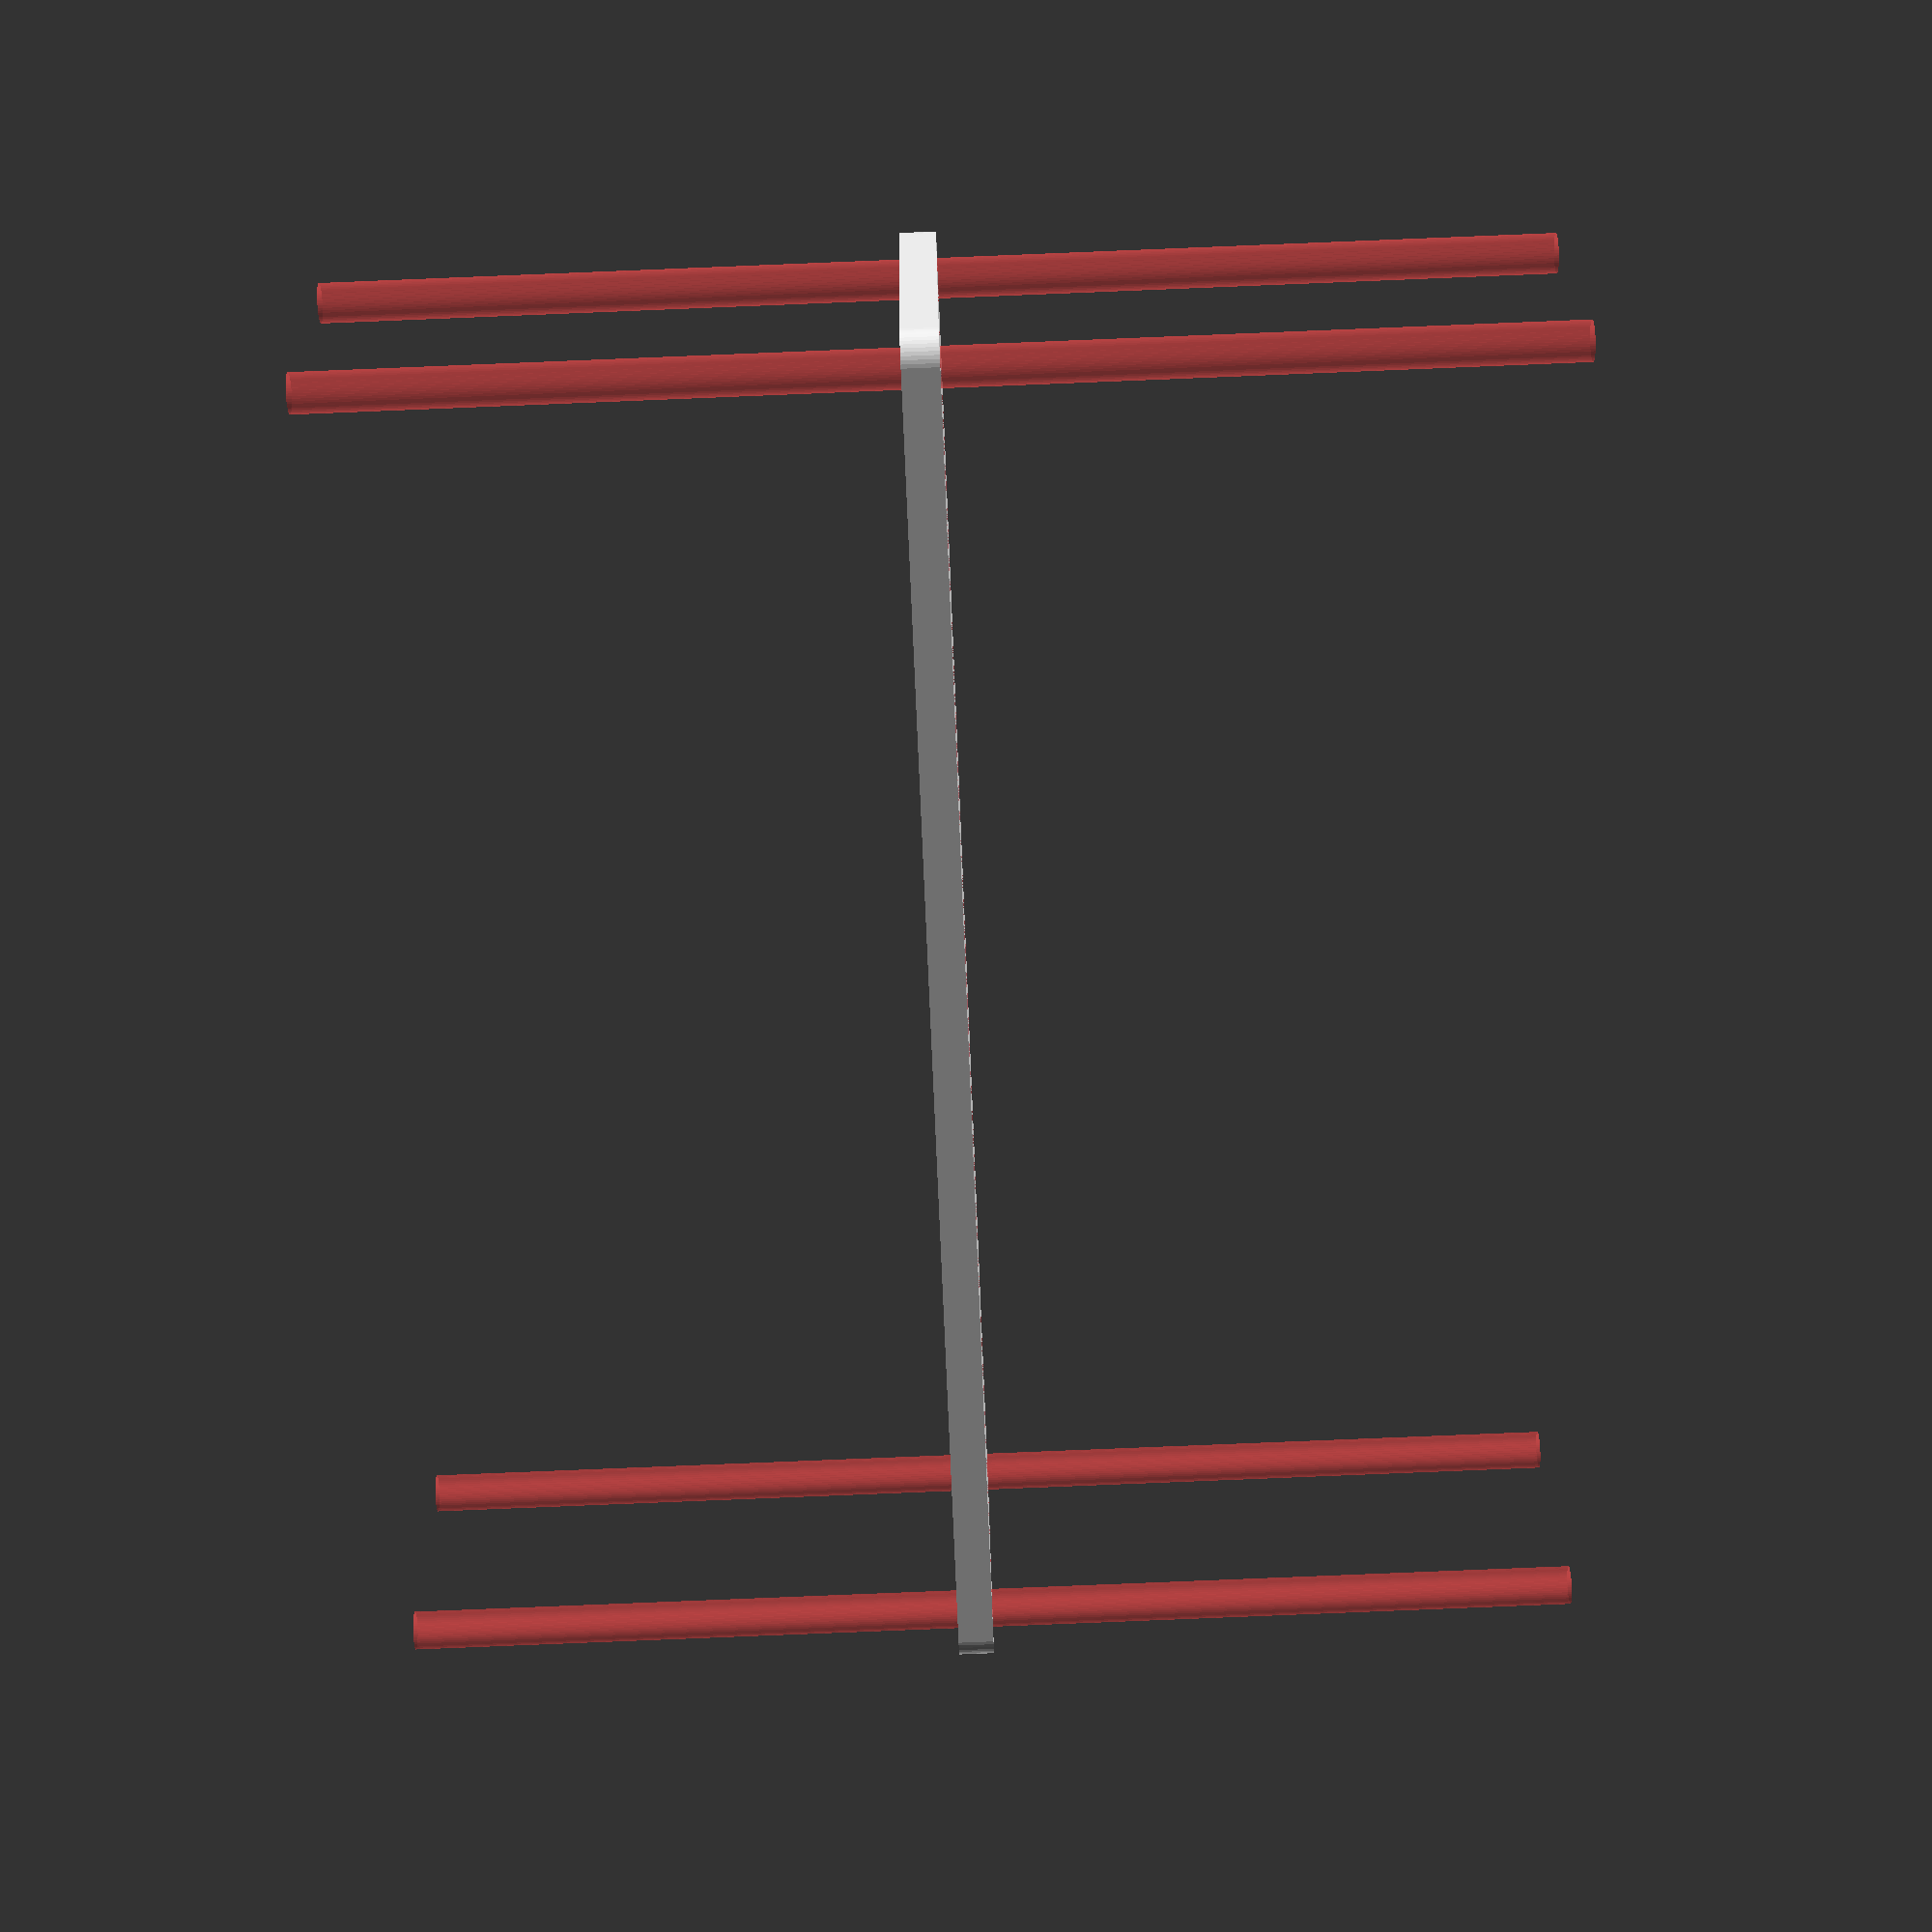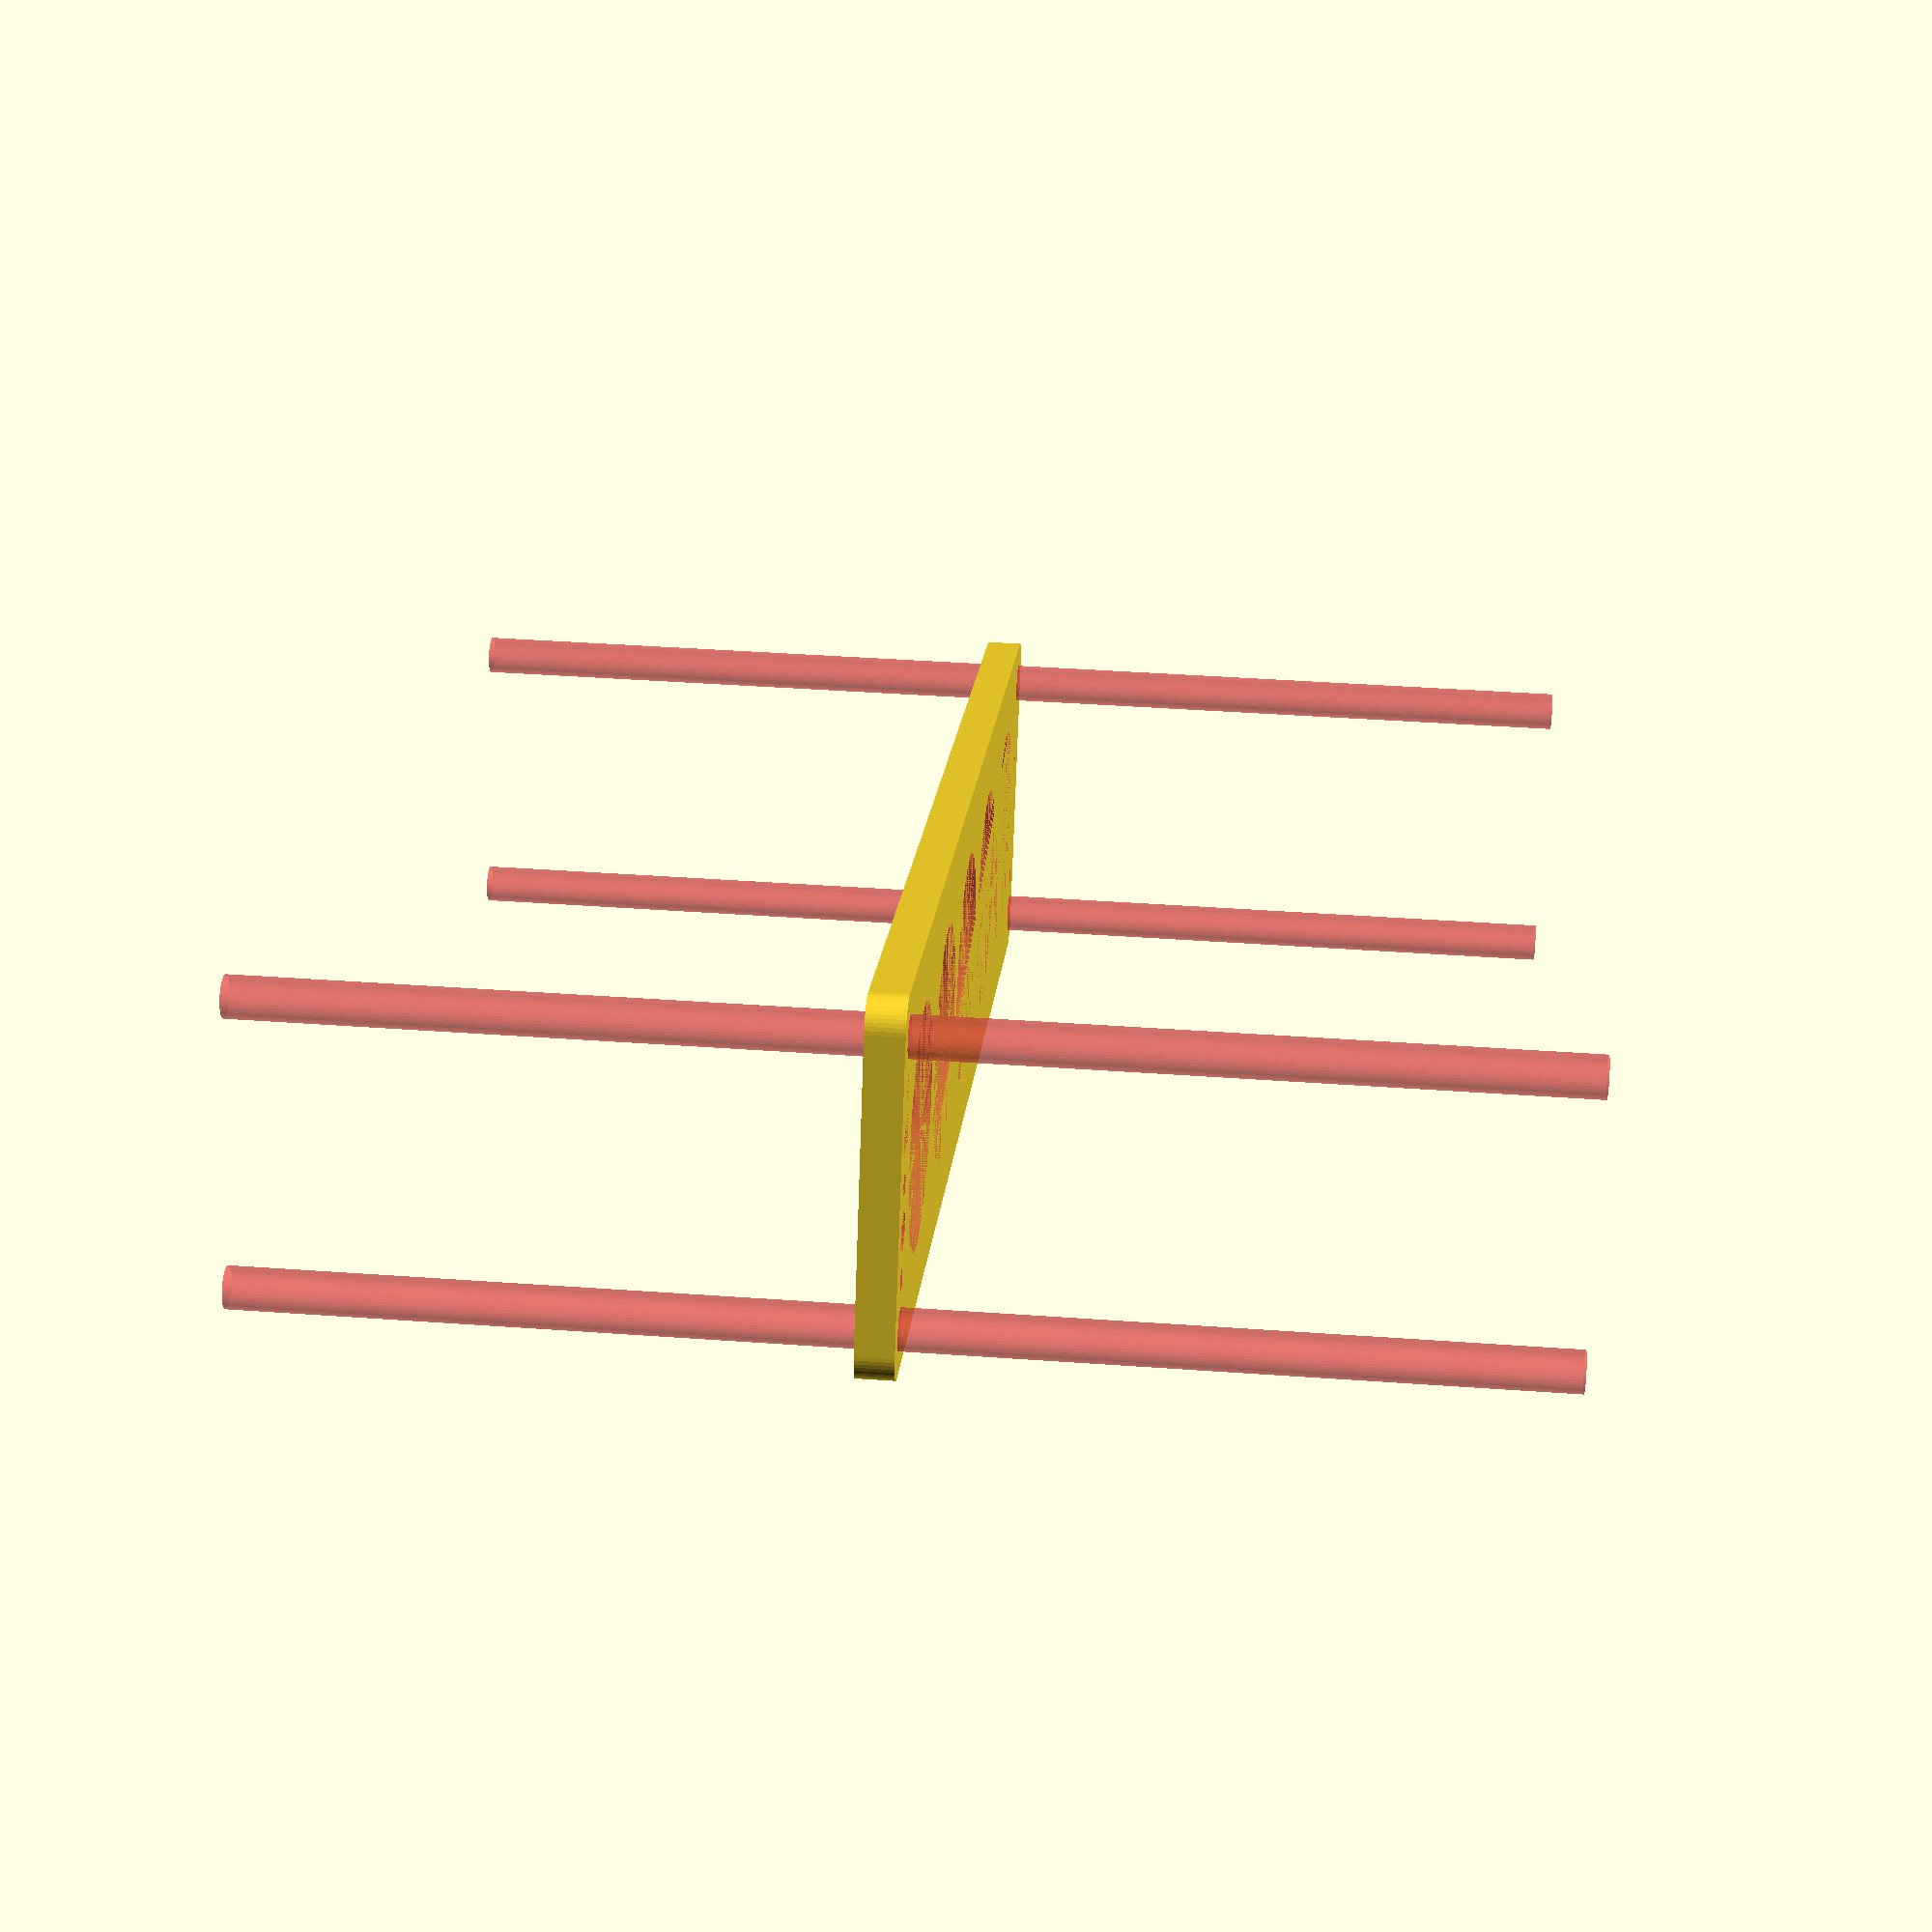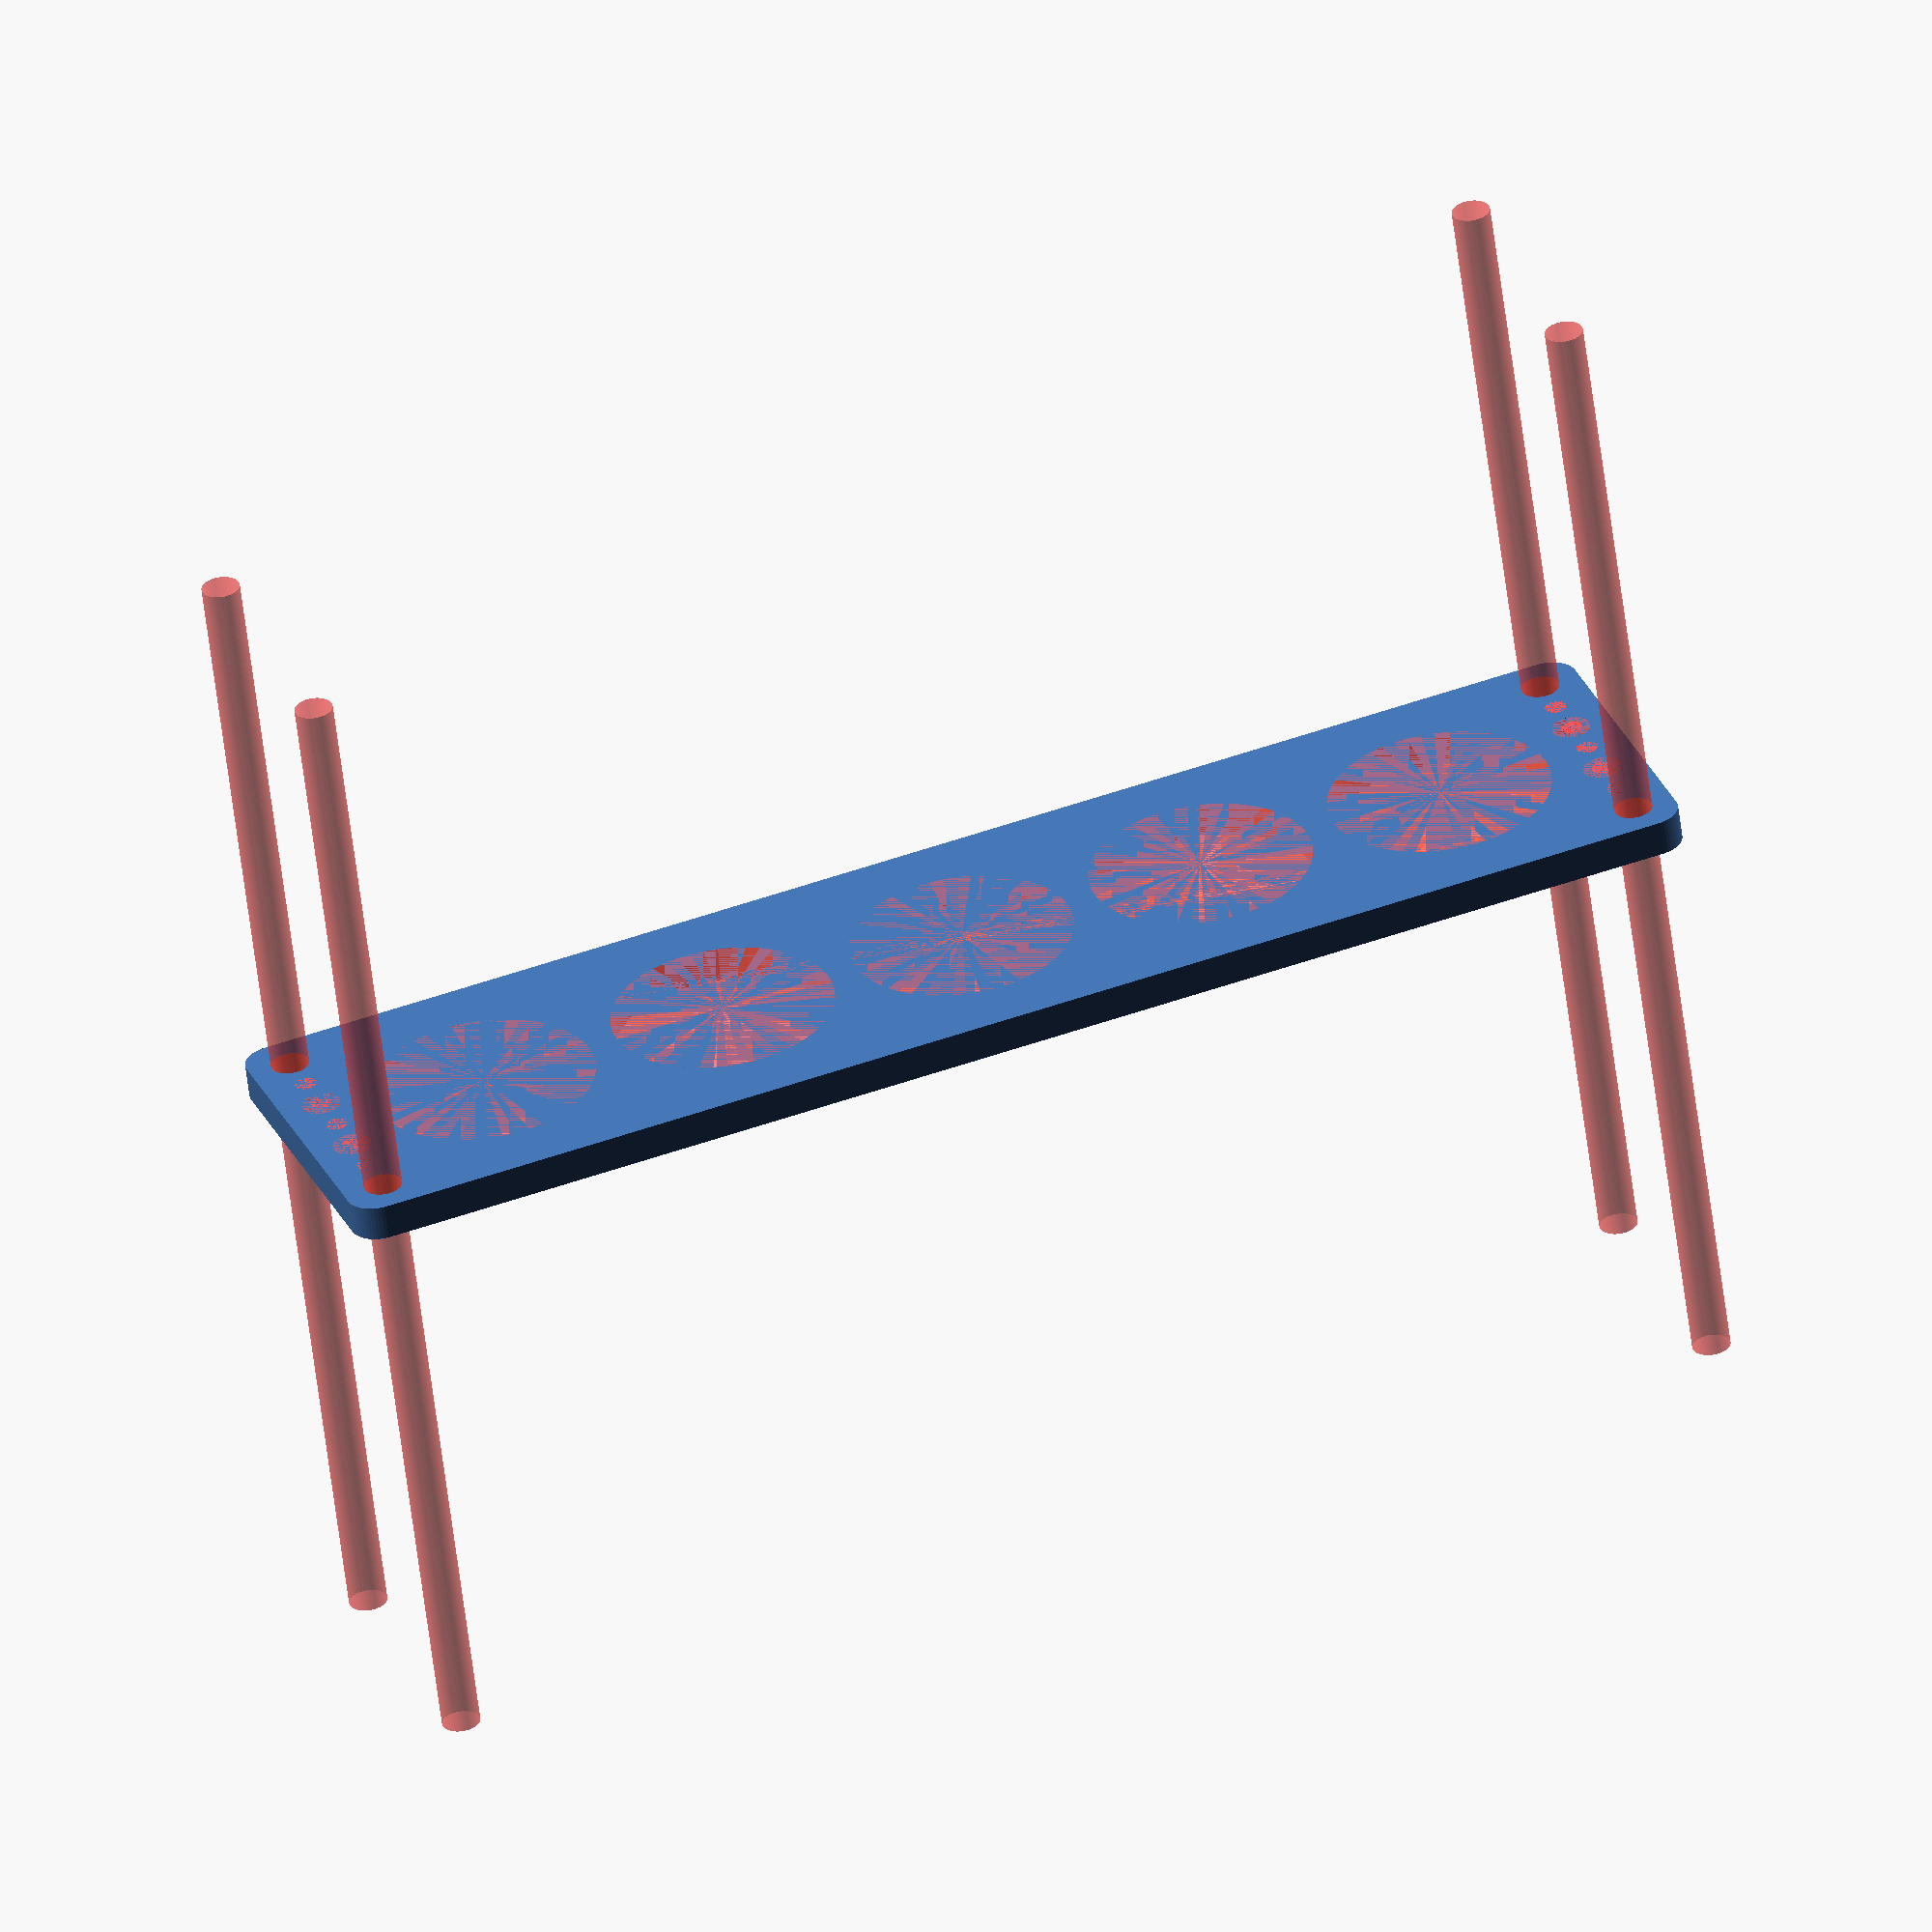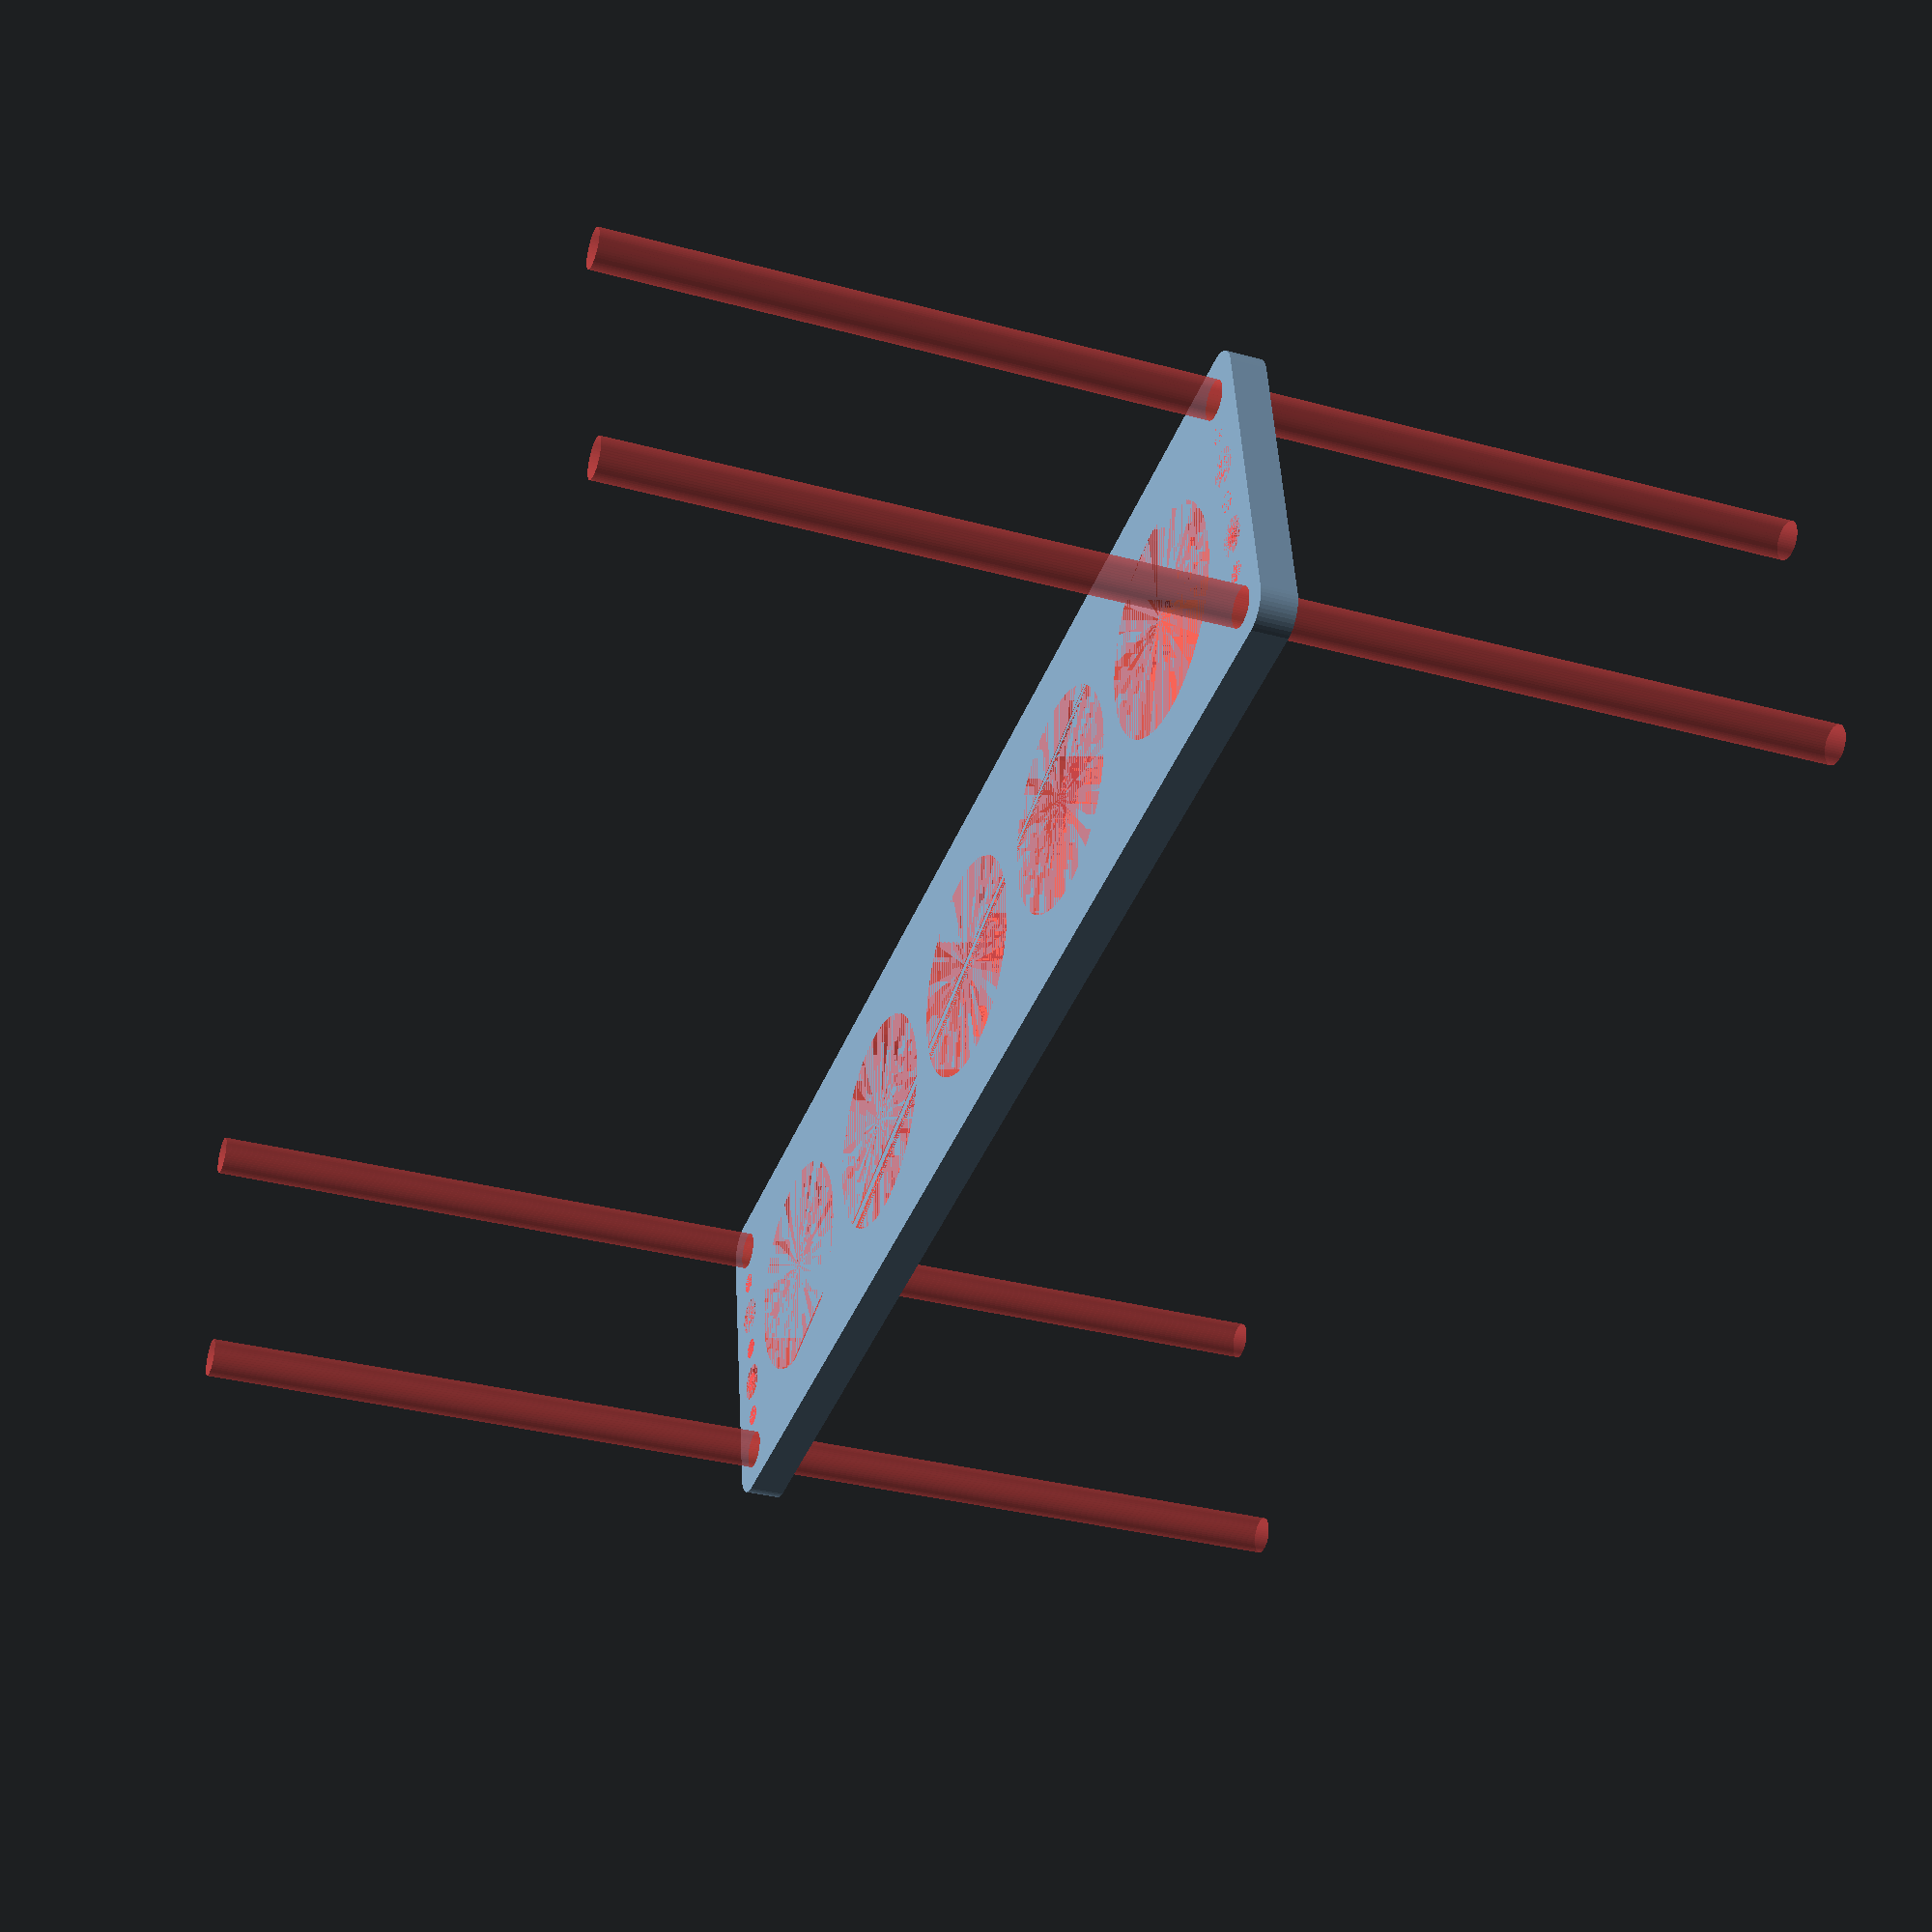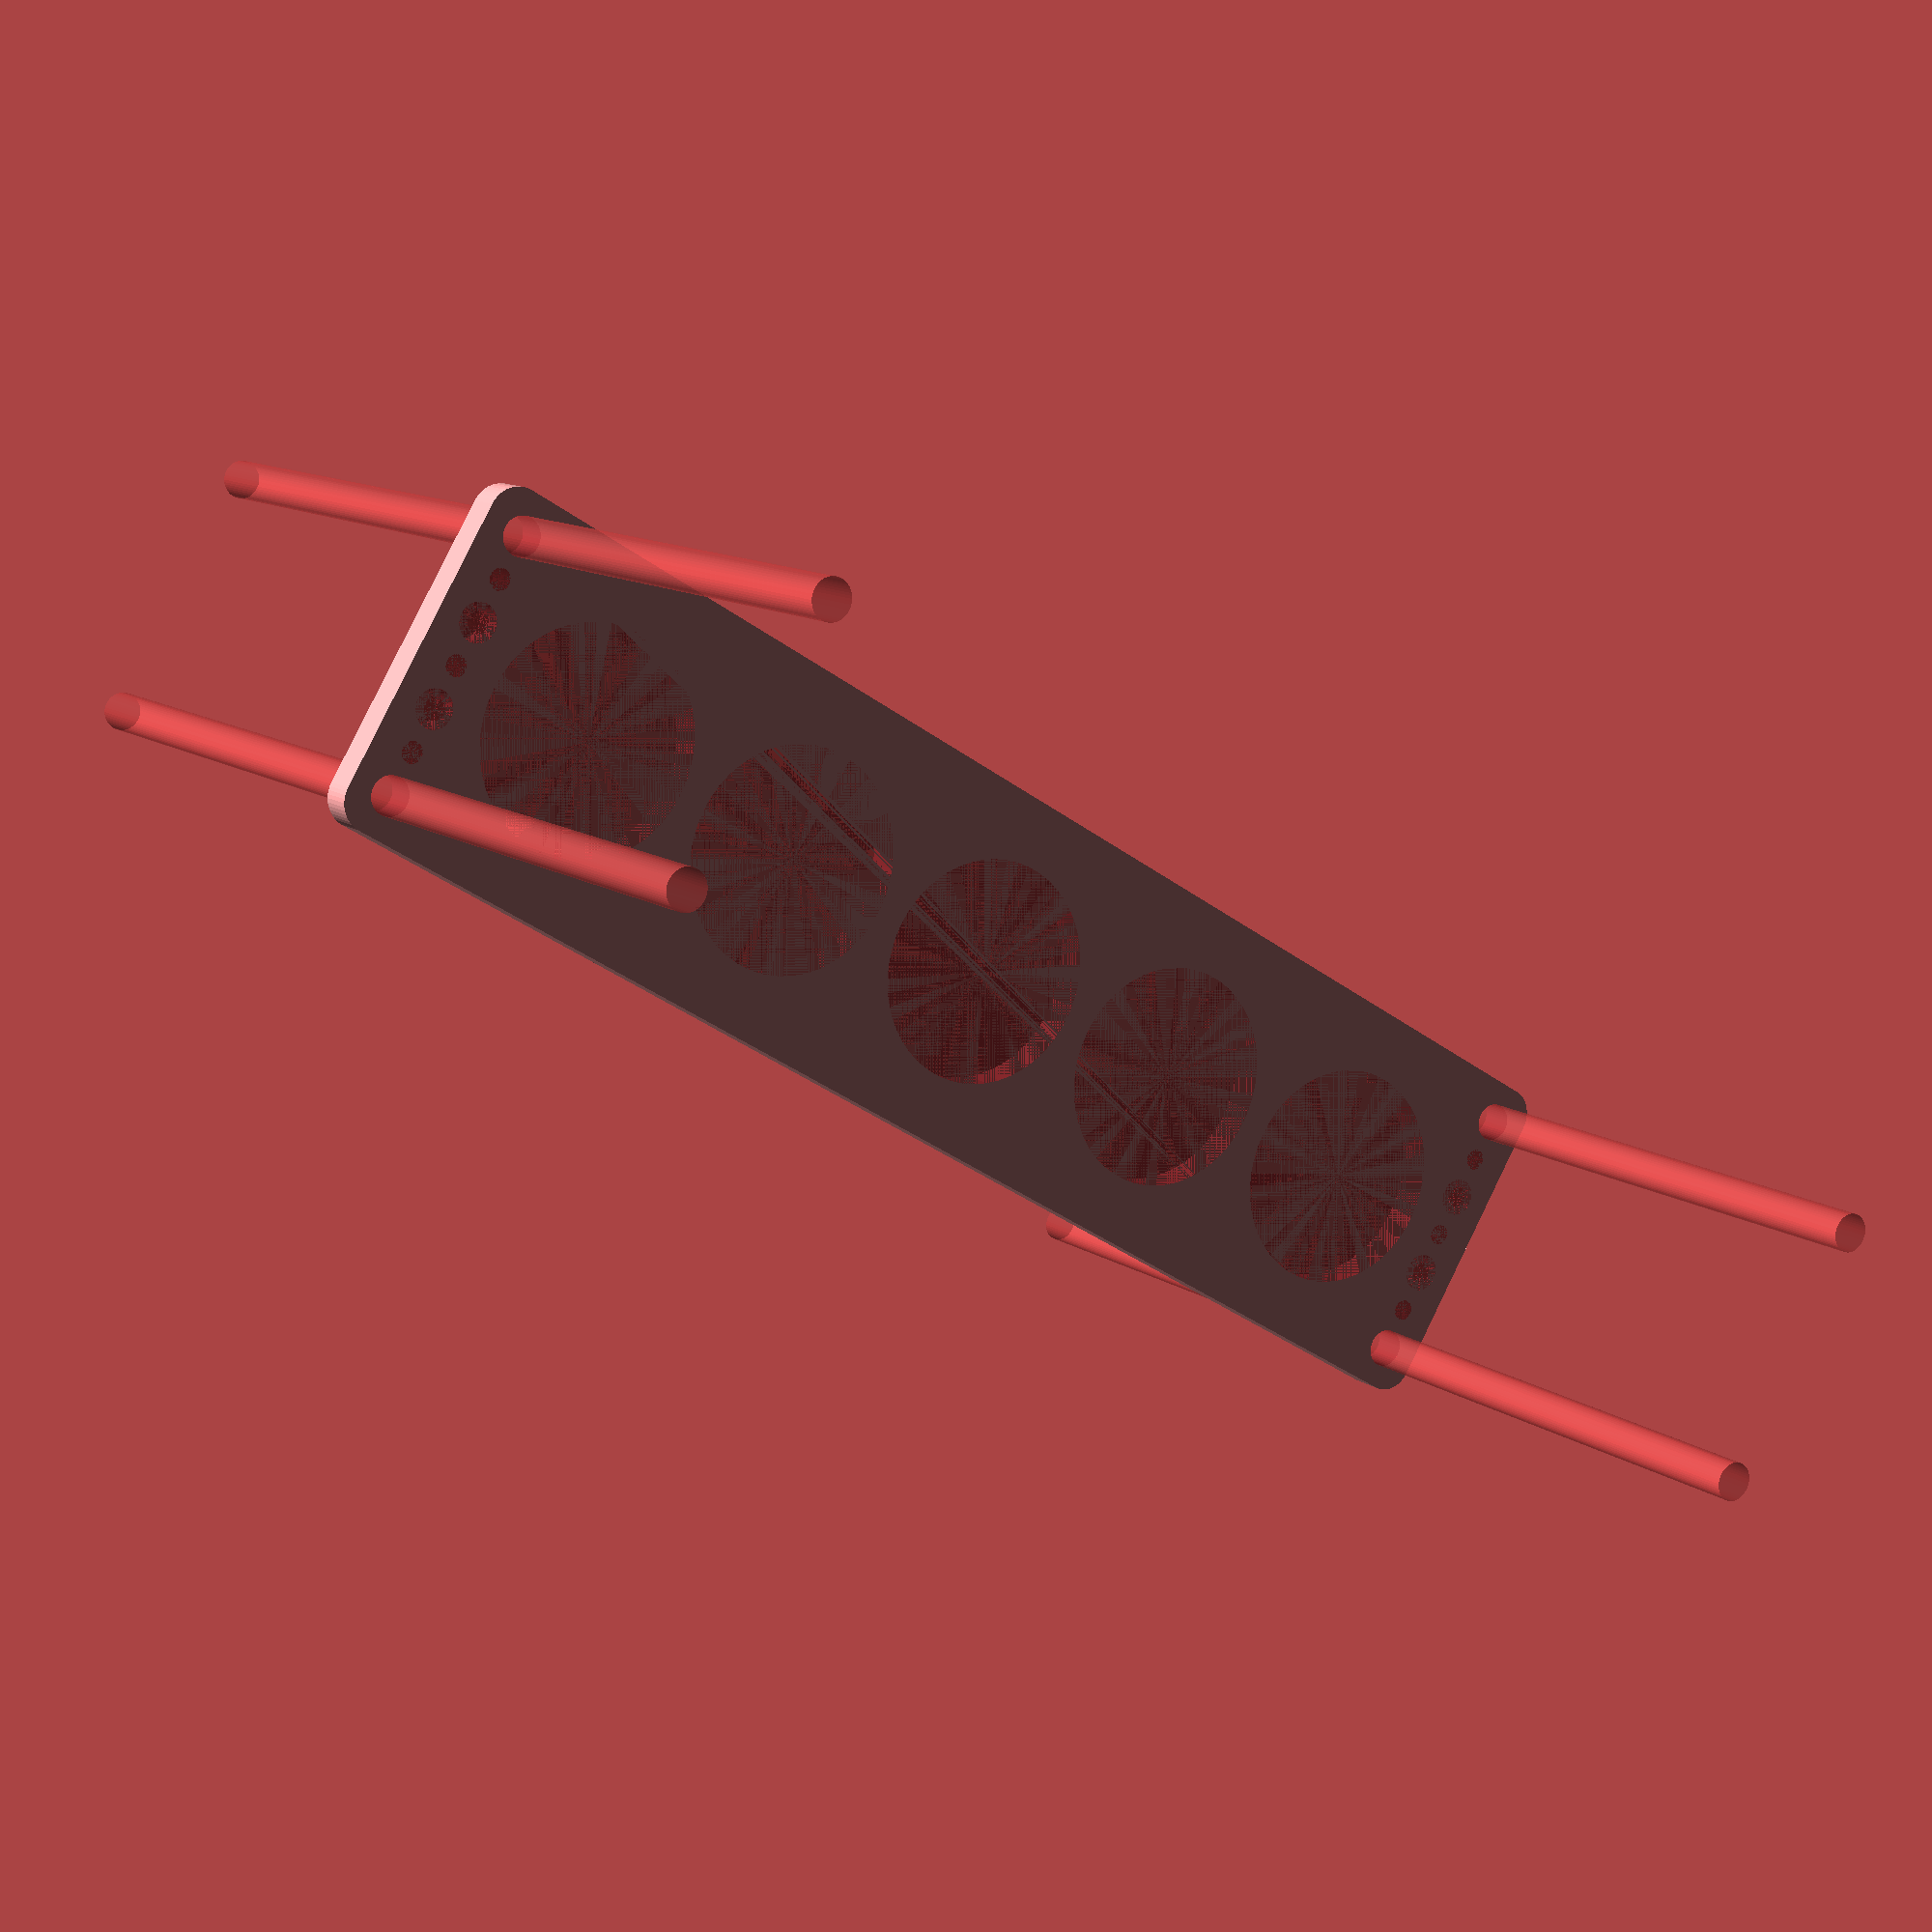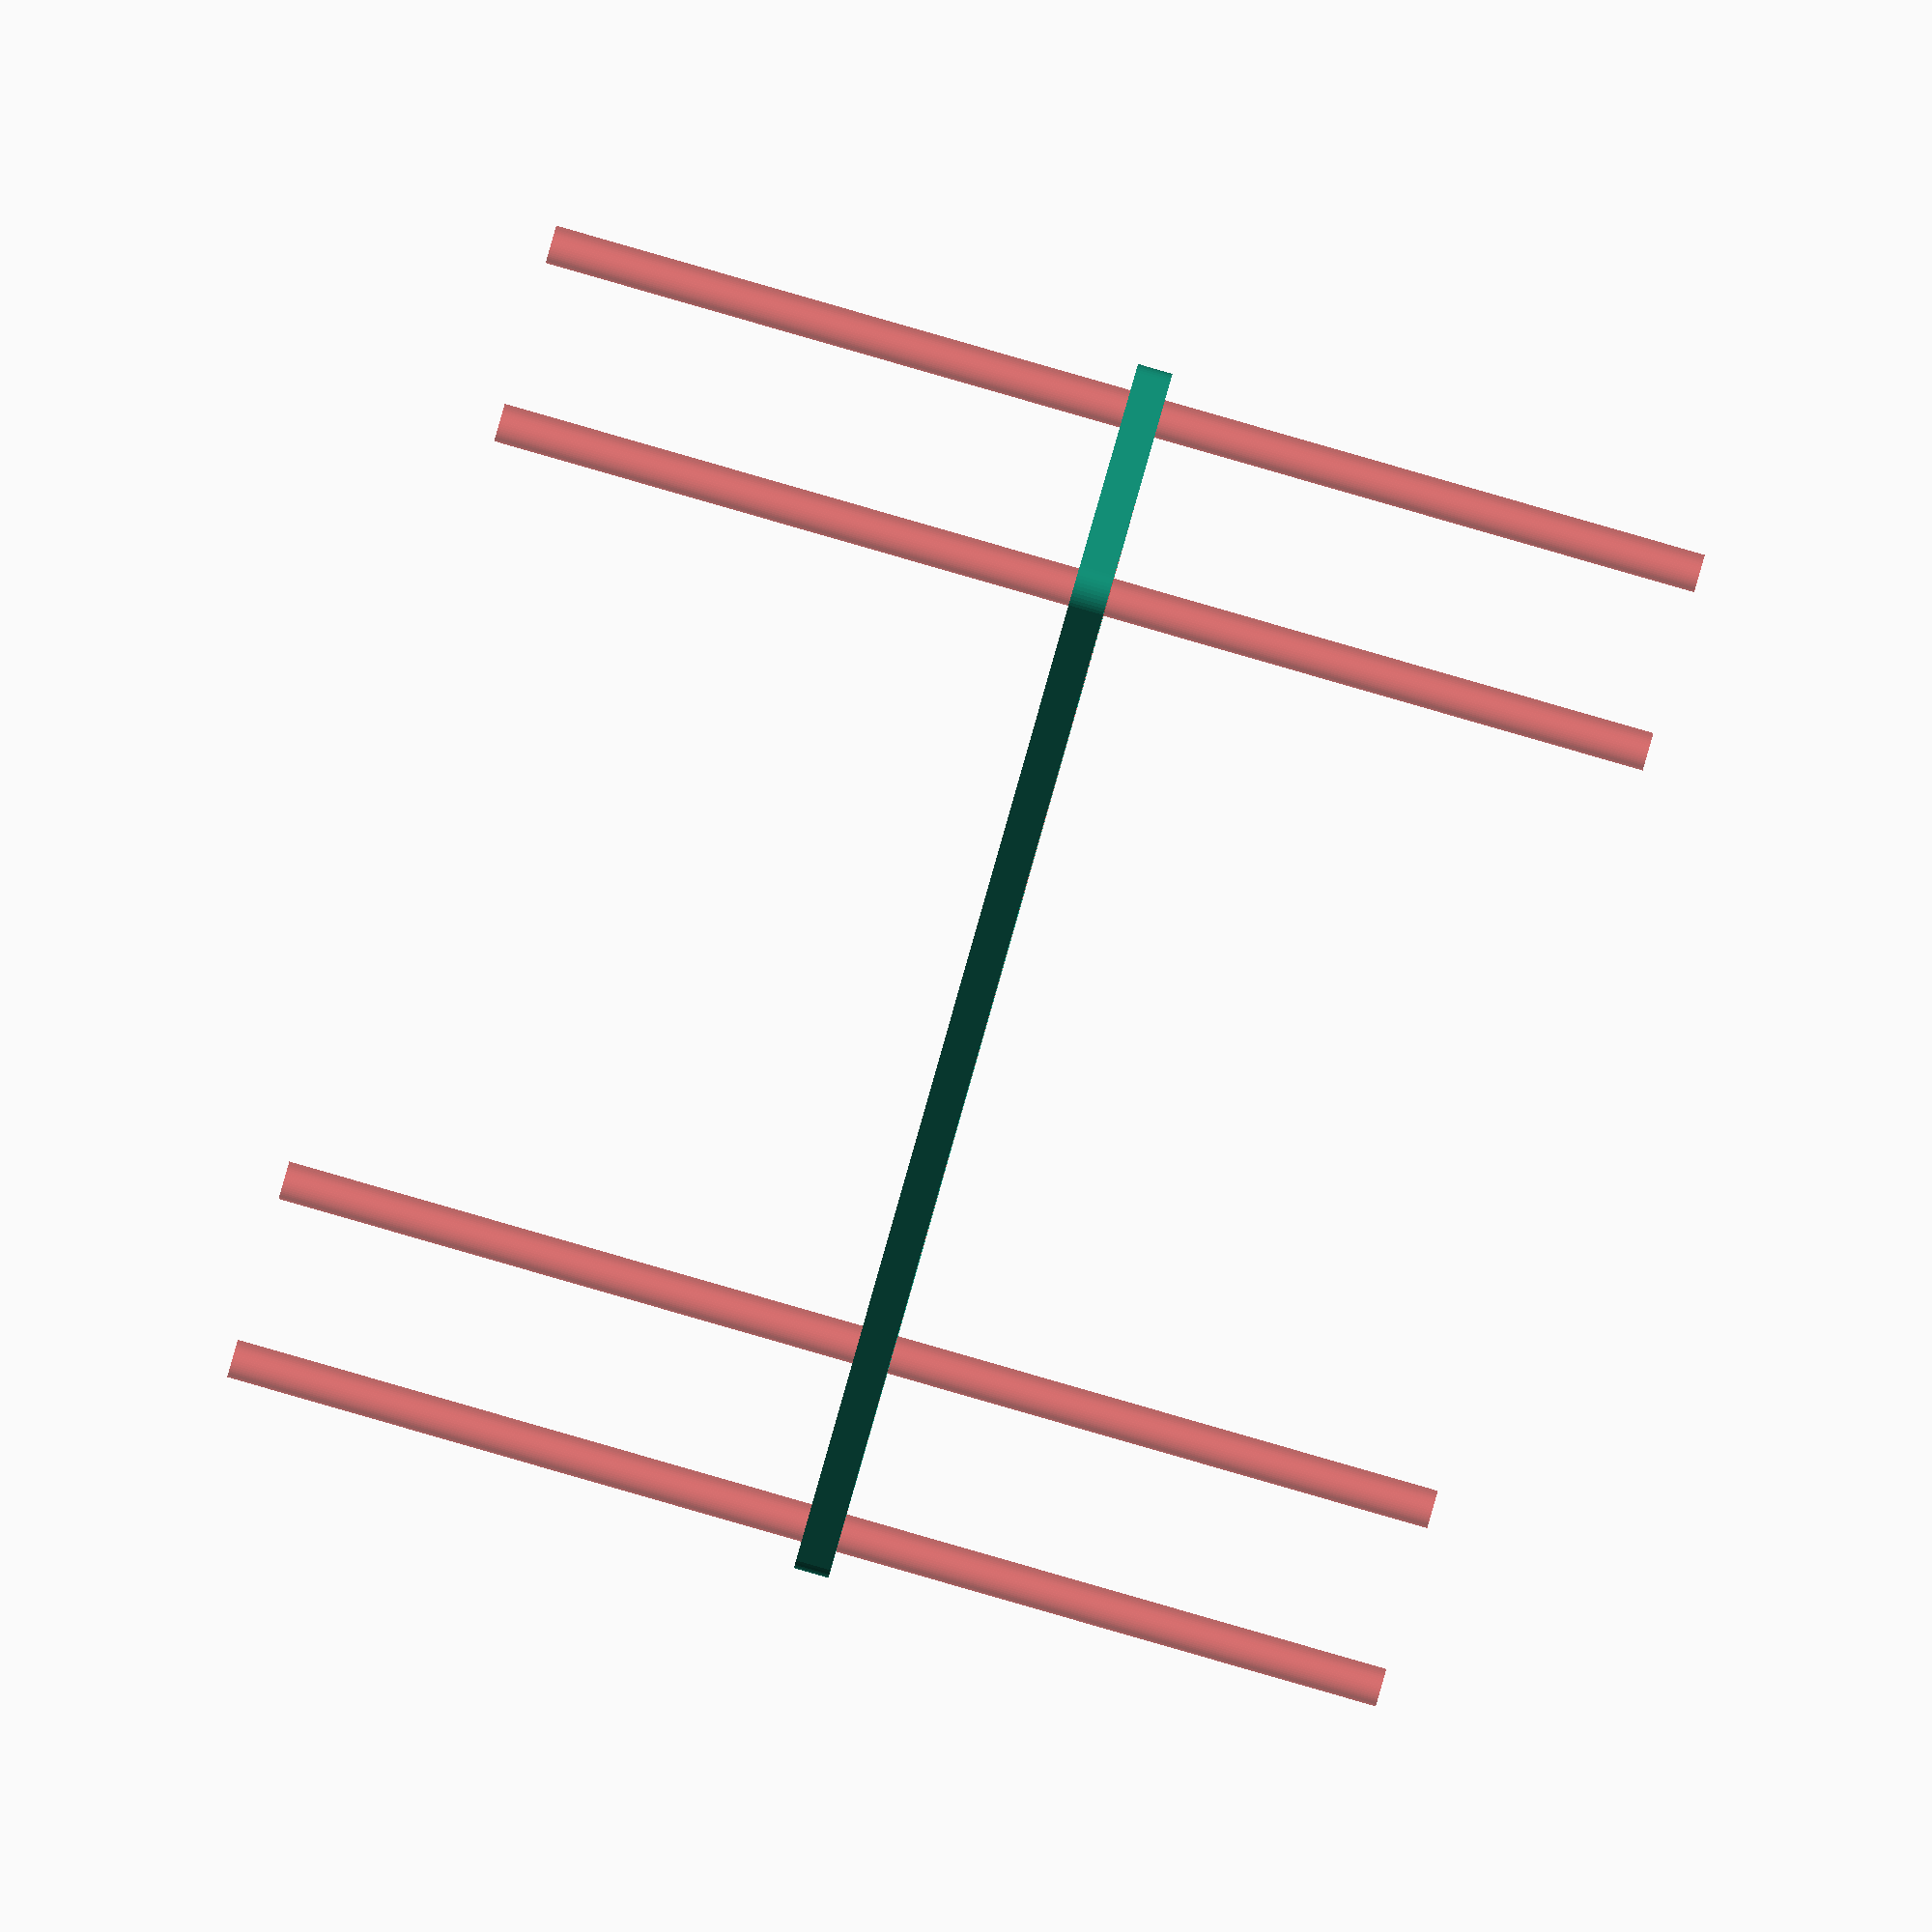
<openscad>
$fn = 50;


difference() {
	union() {
		hull() {
			translate(v = [-114.5000000000, 24.5000000000, 0]) {
				cylinder(h = 6, r = 5);
			}
			translate(v = [114.5000000000, 24.5000000000, 0]) {
				cylinder(h = 6, r = 5);
			}
			translate(v = [-114.5000000000, -24.5000000000, 0]) {
				cylinder(h = 6, r = 5);
			}
			translate(v = [114.5000000000, -24.5000000000, 0]) {
				cylinder(h = 6, r = 5);
			}
		}
	}
	union() {
		#translate(v = [-112.5000000000, -22.5000000000, 0]) {
			cylinder(h = 6, r = 3.2500000000);
		}
		#translate(v = [-112.5000000000, -7.5000000000, 0]) {
			cylinder(h = 6, r = 3.2500000000);
		}
		#translate(v = [-112.5000000000, 7.5000000000, 0]) {
			cylinder(h = 6, r = 3.2500000000);
		}
		#translate(v = [-112.5000000000, 22.5000000000, 0]) {
			cylinder(h = 6, r = 3.2500000000);
		}
		#translate(v = [112.5000000000, -22.5000000000, 0]) {
			cylinder(h = 6, r = 3.2500000000);
		}
		#translate(v = [112.5000000000, -7.5000000000, 0]) {
			cylinder(h = 6, r = 3.2500000000);
		}
		#translate(v = [112.5000000000, 7.5000000000, 0]) {
			cylinder(h = 6, r = 3.2500000000);
		}
		#translate(v = [112.5000000000, 22.5000000000, 0]) {
			cylinder(h = 6, r = 3.2500000000);
		}
		#translate(v = [-112.5000000000, -22.5000000000, -100.0000000000]) {
			cylinder(h = 200, r = 3.2500000000);
		}
		#translate(v = [-112.5000000000, 22.5000000000, -100.0000000000]) {
			cylinder(h = 200, r = 3.2500000000);
		}
		#translate(v = [112.5000000000, -22.5000000000, -100.0000000000]) {
			cylinder(h = 200, r = 3.2500000000);
		}
		#translate(v = [112.5000000000, 22.5000000000, -100.0000000000]) {
			cylinder(h = 200, r = 3.2500000000);
		}
		#translate(v = [-112.5000000000, -22.5000000000, 0]) {
			cylinder(h = 6, r = 1.8000000000);
		}
		#translate(v = [-112.5000000000, -15.0000000000, 0]) {
			cylinder(h = 6, r = 1.8000000000);
		}
		#translate(v = [-112.5000000000, -7.5000000000, 0]) {
			cylinder(h = 6, r = 1.8000000000);
		}
		#translate(v = [-112.5000000000, 0.0000000000, 0]) {
			cylinder(h = 6, r = 1.8000000000);
		}
		#translate(v = [-112.5000000000, 7.5000000000, 0]) {
			cylinder(h = 6, r = 1.8000000000);
		}
		#translate(v = [-112.5000000000, 15.0000000000, 0]) {
			cylinder(h = 6, r = 1.8000000000);
		}
		#translate(v = [-112.5000000000, 22.5000000000, 0]) {
			cylinder(h = 6, r = 1.8000000000);
		}
		#translate(v = [112.5000000000, -22.5000000000, 0]) {
			cylinder(h = 6, r = 1.8000000000);
		}
		#translate(v = [112.5000000000, -15.0000000000, 0]) {
			cylinder(h = 6, r = 1.8000000000);
		}
		#translate(v = [112.5000000000, -7.5000000000, 0]) {
			cylinder(h = 6, r = 1.8000000000);
		}
		#translate(v = [112.5000000000, 0.0000000000, 0]) {
			cylinder(h = 6, r = 1.8000000000);
		}
		#translate(v = [112.5000000000, 7.5000000000, 0]) {
			cylinder(h = 6, r = 1.8000000000);
		}
		#translate(v = [112.5000000000, 15.0000000000, 0]) {
			cylinder(h = 6, r = 1.8000000000);
		}
		#translate(v = [112.5000000000, 22.5000000000, 0]) {
			cylinder(h = 6, r = 1.8000000000);
		}
		#translate(v = [-112.5000000000, -22.5000000000, 0]) {
			cylinder(h = 6, r = 1.8000000000);
		}
		#translate(v = [-112.5000000000, -15.0000000000, 0]) {
			cylinder(h = 6, r = 1.8000000000);
		}
		#translate(v = [-112.5000000000, -7.5000000000, 0]) {
			cylinder(h = 6, r = 1.8000000000);
		}
		#translate(v = [-112.5000000000, 0.0000000000, 0]) {
			cylinder(h = 6, r = 1.8000000000);
		}
		#translate(v = [-112.5000000000, 7.5000000000, 0]) {
			cylinder(h = 6, r = 1.8000000000);
		}
		#translate(v = [-112.5000000000, 15.0000000000, 0]) {
			cylinder(h = 6, r = 1.8000000000);
		}
		#translate(v = [-112.5000000000, 22.5000000000, 0]) {
			cylinder(h = 6, r = 1.8000000000);
		}
		#translate(v = [112.5000000000, -22.5000000000, 0]) {
			cylinder(h = 6, r = 1.8000000000);
		}
		#translate(v = [112.5000000000, -15.0000000000, 0]) {
			cylinder(h = 6, r = 1.8000000000);
		}
		#translate(v = [112.5000000000, -7.5000000000, 0]) {
			cylinder(h = 6, r = 1.8000000000);
		}
		#translate(v = [112.5000000000, 0.0000000000, 0]) {
			cylinder(h = 6, r = 1.8000000000);
		}
		#translate(v = [112.5000000000, 7.5000000000, 0]) {
			cylinder(h = 6, r = 1.8000000000);
		}
		#translate(v = [112.5000000000, 15.0000000000, 0]) {
			cylinder(h = 6, r = 1.8000000000);
		}
		#translate(v = [112.5000000000, 22.5000000000, 0]) {
			cylinder(h = 6, r = 1.8000000000);
		}
		#translate(v = [-112.5000000000, -22.5000000000, 0]) {
			cylinder(h = 6, r = 1.8000000000);
		}
		#translate(v = [-112.5000000000, -15.0000000000, 0]) {
			cylinder(h = 6, r = 1.8000000000);
		}
		#translate(v = [-112.5000000000, -7.5000000000, 0]) {
			cylinder(h = 6, r = 1.8000000000);
		}
		#translate(v = [-112.5000000000, 0.0000000000, 0]) {
			cylinder(h = 6, r = 1.8000000000);
		}
		#translate(v = [-112.5000000000, 7.5000000000, 0]) {
			cylinder(h = 6, r = 1.8000000000);
		}
		#translate(v = [-112.5000000000, 15.0000000000, 0]) {
			cylinder(h = 6, r = 1.8000000000);
		}
		#translate(v = [-112.5000000000, 22.5000000000, 0]) {
			cylinder(h = 6, r = 1.8000000000);
		}
		#translate(v = [112.5000000000, -22.5000000000, 0]) {
			cylinder(h = 6, r = 1.8000000000);
		}
		#translate(v = [112.5000000000, -15.0000000000, 0]) {
			cylinder(h = 6, r = 1.8000000000);
		}
		#translate(v = [112.5000000000, -7.5000000000, 0]) {
			cylinder(h = 6, r = 1.8000000000);
		}
		#translate(v = [112.5000000000, 0.0000000000, 0]) {
			cylinder(h = 6, r = 1.8000000000);
		}
		#translate(v = [112.5000000000, 7.5000000000, 0]) {
			cylinder(h = 6, r = 1.8000000000);
		}
		#translate(v = [112.5000000000, 15.0000000000, 0]) {
			cylinder(h = 6, r = 1.8000000000);
		}
		#translate(v = [112.5000000000, 22.5000000000, 0]) {
			cylinder(h = 6, r = 1.8000000000);
		}
		#translate(v = [-86.0000000000, 0, 0]) {
			cylinder(h = 6, r = 19.0000000000);
		}
		#translate(v = [-43.0000000000, 0, 0]) {
			cylinder(h = 6, r = 19.0000000000);
		}
		#cylinder(h = 6, r = 19.0000000000);
		#translate(v = [43.0000000000, 0, 0]) {
			cylinder(h = 6, r = 19.0000000000);
		}
		#translate(v = [86.0000000000, 0, 0]) {
			cylinder(h = 6, r = 19.0000000000);
		}
	}
}
</openscad>
<views>
elev=264.9 azim=20.4 roll=87.7 proj=p view=solid
elev=138.9 azim=155.4 roll=85.0 proj=p view=wireframe
elev=238.7 azim=339.6 roll=172.9 proj=o view=wireframe
elev=212.4 azim=8.8 roll=290.8 proj=p view=wireframe
elev=168.7 azim=211.2 roll=212.1 proj=p view=wireframe
elev=90.3 azim=316.1 roll=254.0 proj=o view=solid
</views>
